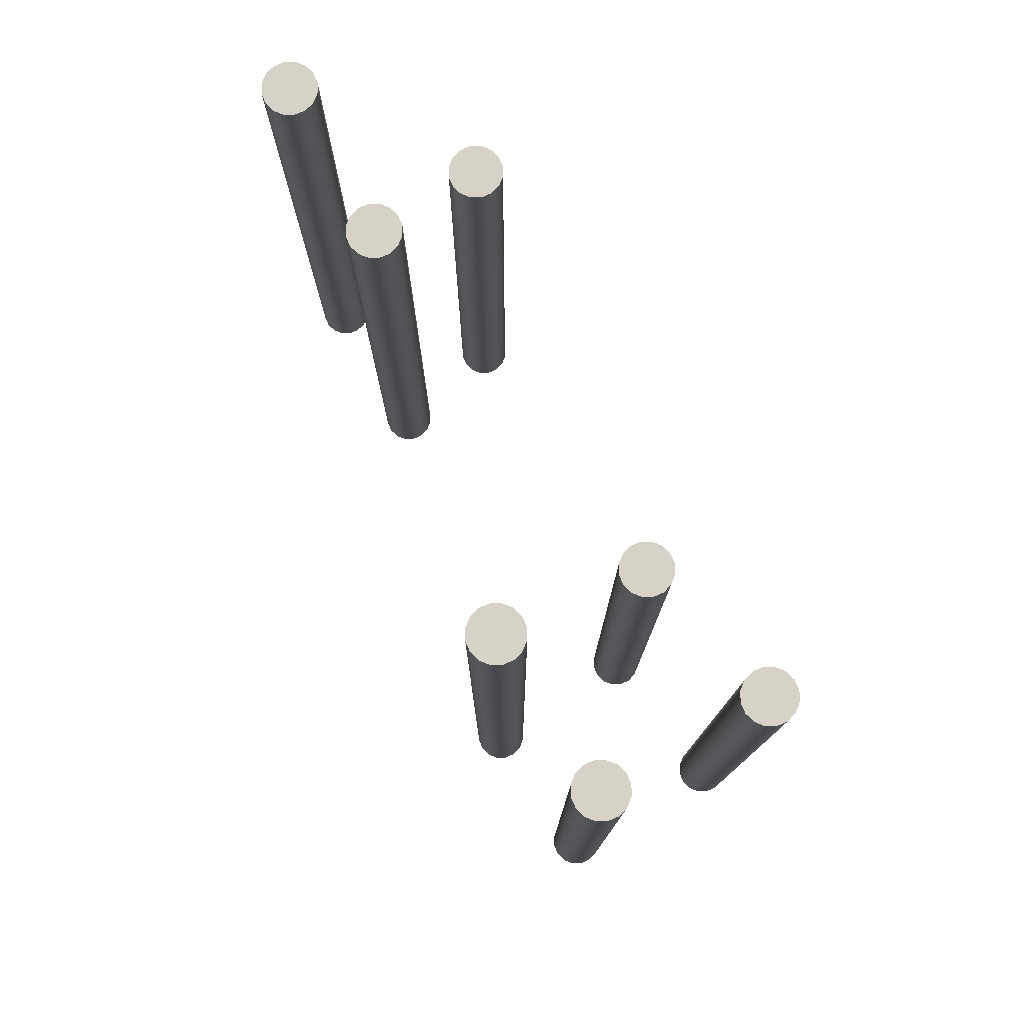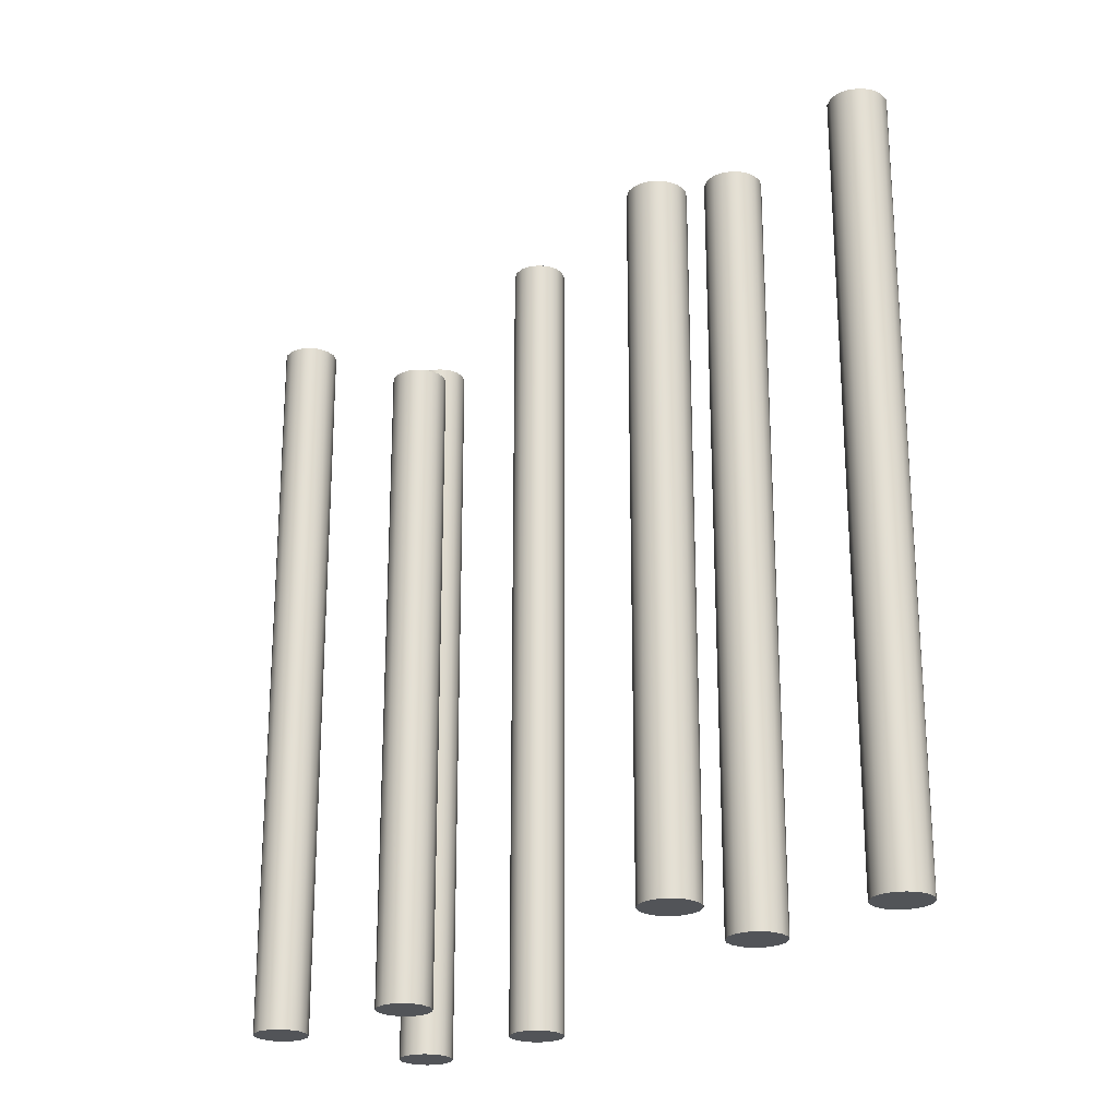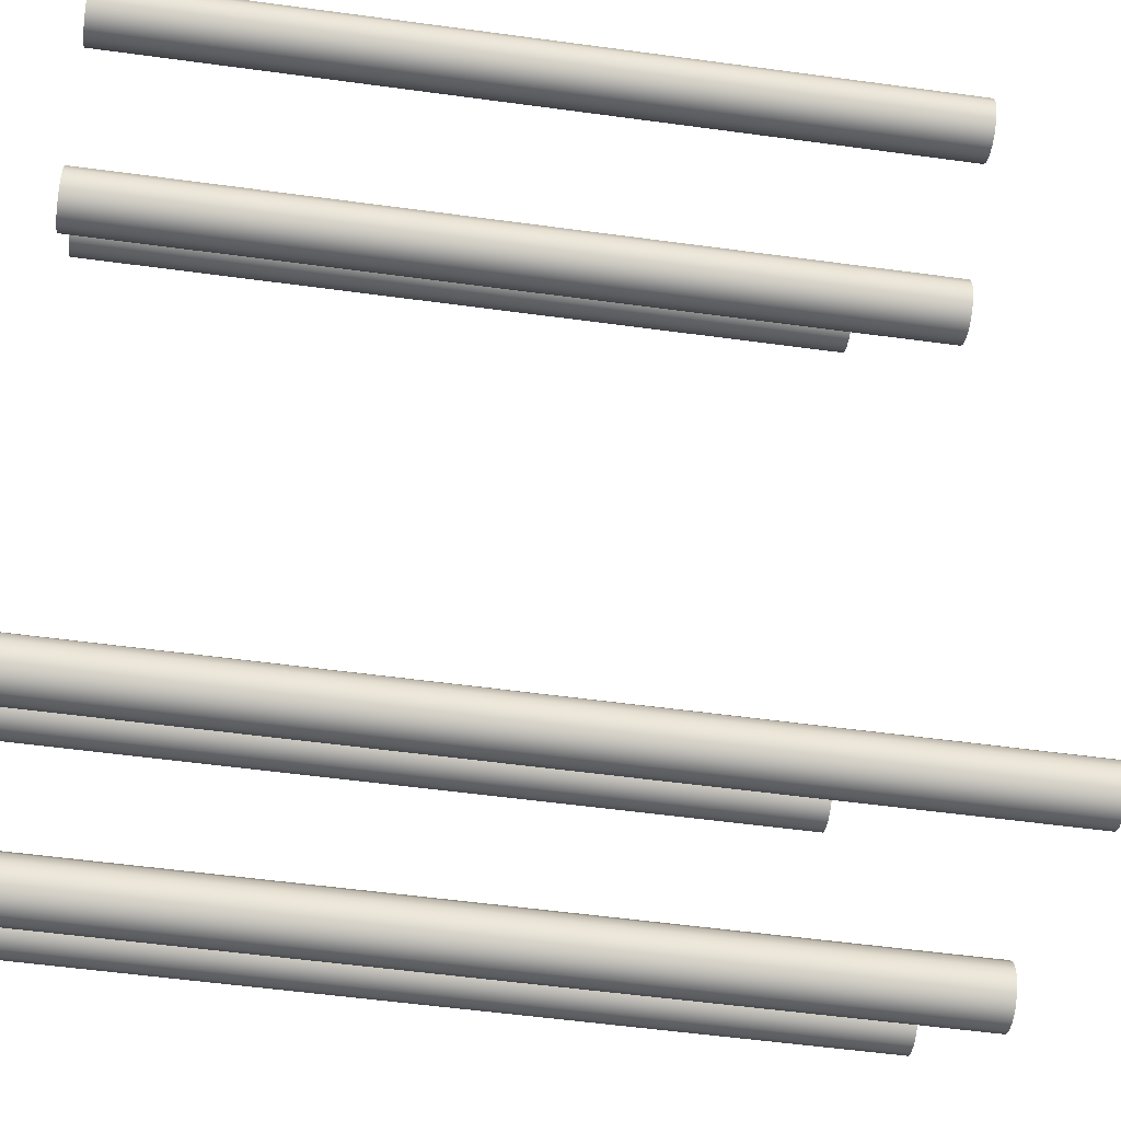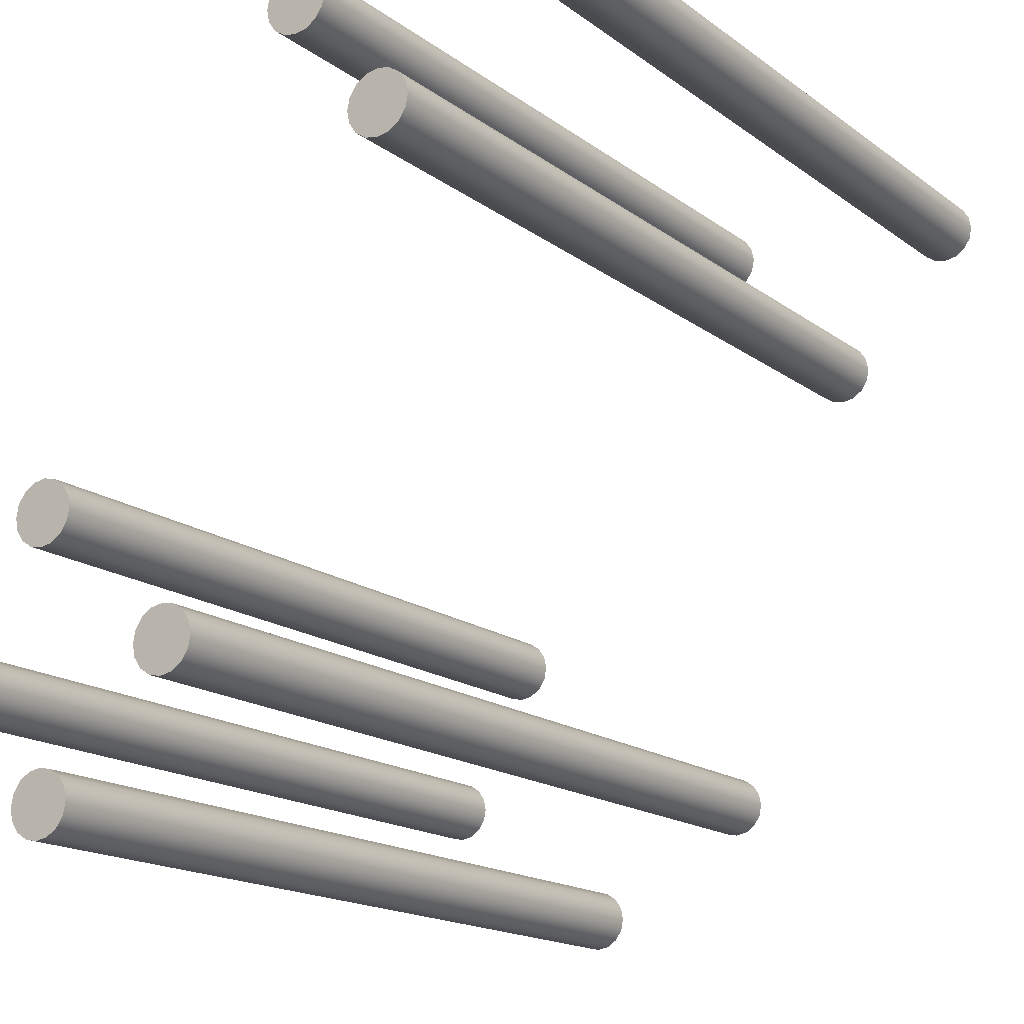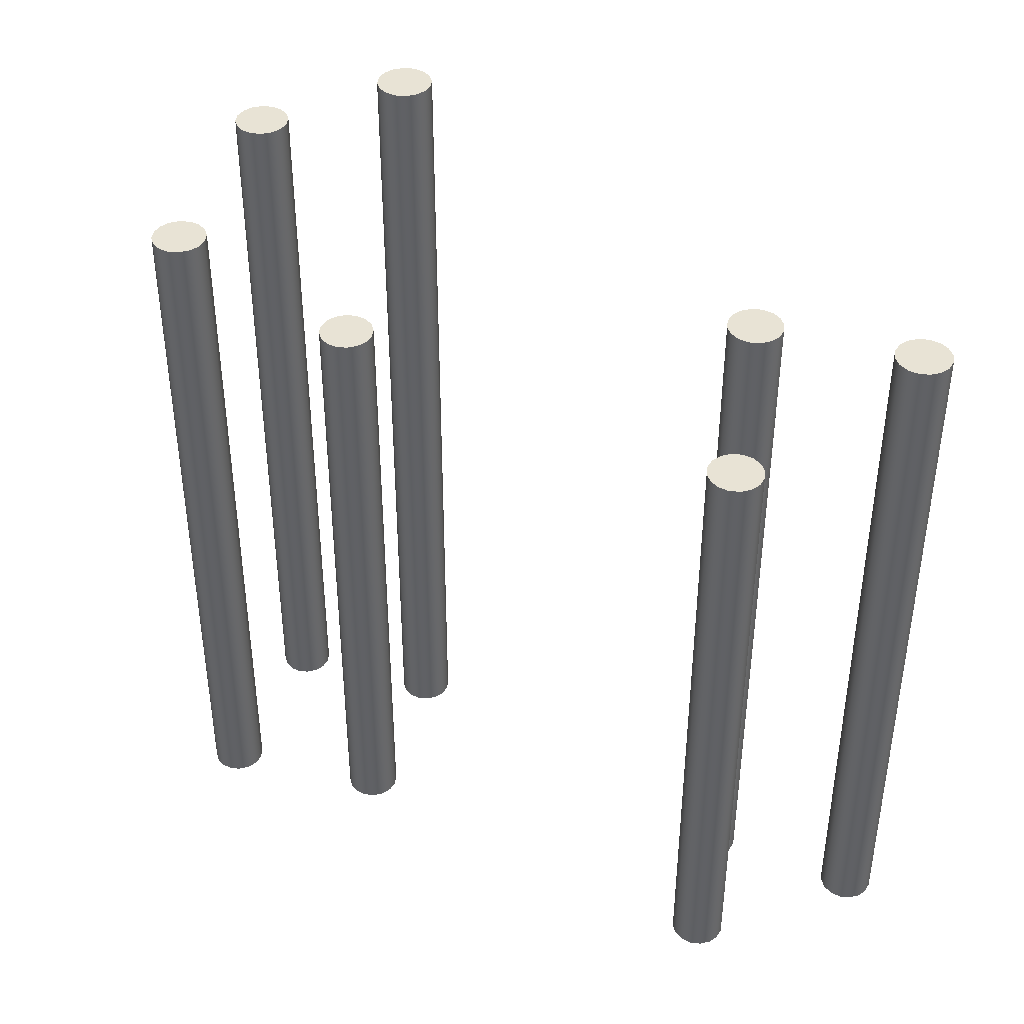
<metadata>
{"format":"obj","ext":"obj","renderer":"f3d","projection":"perspective","resolution":1024,"background":"white","views":[{"elev":78.4,"azim":-169.6,"up":"+Y"},{"elev":-23.3,"azim":-0.0,"up":"+Y"},{"elev":-55.7,"azim":81.9,"up":"+Z"},{"elev":-16.0,"azim":33.7,"up":"+Z"},{"elev":41.2,"azim":-26.8,"up":"+Y"}]}
</metadata>
<code>
v 0.1811 0.2715 0.1635
v 0.1781 0.2715 0.1589
v 0.1735 0.2715 0.1559
v 0.1682 0.2715 0.1548
v 0.1628 0.2715 0.1559
v 0.1583 0.2715 0.1589
v 0.1552 0.2715 0.1635
v 0.1542 0.2715 0.1688
v 0.1552 0.2715 0.1742
v 0.1583 0.2715 0.1787
v 0.1628 0.2715 0.1817
v 0.1682 0.2715 0.1828
v 0.1735 0.2715 0.1817
v 0.1781 0.2715 0.1787
v 0.1811 0.2715 0.1742
v 0.1822 0.2715 0.1688
v 0.1811 0.6538 0.1635
v 0.1781 0.6538 0.1589
v 0.1735 0.6538 0.1559
v 0.1682 0.6538 0.1548
v 0.1628 0.6538 0.1559
v 0.1583 0.6538 0.1589
v 0.1552 0.6538 0.1635
v 0.1542 0.6538 0.1688
v 0.1552 0.6538 0.1742
v 0.1583 0.6538 0.1787
v 0.1628 0.6538 0.1817
v 0.1682 0.6538 0.1828
v 0.1735 0.6538 0.1817
v 0.1781 0.6538 0.1787
v 0.1811 0.6538 0.1742
v 0.1822 0.6538 0.1688
f 1 2 18 17
f 2 3 19 18
f 3 4 20 19
f 4 5 21 20
f 5 6 22 21
f 6 7 23 22
f 7 8 24 23
f 8 9 25 24
f 9 10 26 25
f 10 11 27 26
f 11 12 28 27
f 12 13 29 28
f 13 14 30 29
f 14 15 31 30
f 15 16 32 31
f 16 1 17 32
f 1 16 15 14 13 12 11 10 9 8 7 6 5 4 3 2
f 17 18 19 20 21 22 23 24 25 26 27 28 29 30 31 32
v -0.03281 0.2715 -0.0328
v -0.03584 0.2715 -0.03734
v -0.04038 0.2715 -0.04038
v -0.04574 0.2715 -0.04144
v -0.0511 0.2715 -0.04038
v -0.05564 0.2715 -0.03734
v -0.05867 0.2715 -0.0328
v -0.05974 0.2715 -0.02745
v -0.05867 0.2715 -0.02209
v -0.05564 0.2715 -0.01755
v -0.0511 0.2715 -0.01452
v -0.04574 0.2715 -0.01345
v -0.04038 0.2715 -0.01452
v -0.03584 0.2715 -0.01755
v -0.03281 0.2715 -0.02209
v -0.03175 0.2715 -0.02745
v -0.03281 0.6103 -0.0328
v -0.03584 0.6103 -0.03734
v -0.04038 0.6103 -0.04038
v -0.04574 0.6103 -0.04144
v -0.0511 0.6103 -0.04038
v -0.05564 0.6103 -0.03734
v -0.05867 0.6103 -0.0328
v -0.05974 0.6103 -0.02745
v -0.05867 0.6103 -0.02209
v -0.05564 0.6103 -0.01755
v -0.0511 0.6103 -0.01452
v -0.04574 0.6103 -0.01345
v -0.04038 0.6103 -0.01452
v -0.03584 0.6103 -0.01755
v -0.03281 0.6103 -0.02209
v -0.03175 0.6103 -0.02745
f 33 34 50 49
f 34 35 51 50
f 35 36 52 51
f 36 37 53 52
f 37 38 54 53
f 38 39 55 54
f 39 40 56 55
f 40 41 57 56
f 41 42 58 57
f 42 43 59 58
f 43 44 60 59
f 44 45 61 60
f 45 46 62 61
f 46 47 63 62
f 47 48 64 63
f 48 33 49 64
f 33 48 47 46 45 44 43 42 41 40 39 38 37 36 35 34
f 49 50 51 52 53 54 55 56 57 58 59 60 61 62 63 64
v -0.02787 0.2715 -0.148
v -0.0309 0.2715 -0.1526
v -0.03545 0.2715 -0.1556
v -0.0408 0.2715 -0.1567
v -0.04616 0.2715 -0.1556
v -0.0507 0.2715 -0.1526
v -0.05373 0.2715 -0.148
v -0.0548 0.2715 -0.1427
v -0.05373 0.2715 -0.1373
v -0.0507 0.2715 -0.1328
v -0.04616 0.2715 -0.1297
v -0.0408 0.2715 -0.1287
v -0.03545 0.2715 -0.1297
v -0.0309 0.2715 -0.1328
v -0.02787 0.2715 -0.1373
v -0.02681 0.2715 -0.1427
v -0.02787 0.6711 -0.148
v -0.0309 0.6711 -0.1526
v -0.03545 0.6711 -0.1556
v -0.0408 0.6711 -0.1567
v -0.04616 0.6711 -0.1556
v -0.0507 0.6711 -0.1526
v -0.05373 0.6711 -0.148
v -0.0548 0.6711 -0.1427
v -0.05373 0.6711 -0.1373
v -0.0507 0.6711 -0.1328
v -0.04616 0.6711 -0.1297
v -0.0408 0.6711 -0.1287
v -0.03545 0.6711 -0.1297
v -0.0309 0.6711 -0.1328
v -0.02787 0.6711 -0.1373
v -0.02681 0.6711 -0.1427
f 65 66 82 81
f 66 67 83 82
f 67 68 84 83
f 68 69 85 84
f 69 70 86 85
f 70 71 87 86
f 71 72 88 87
f 72 73 89 88
f 73 74 90 89
f 74 75 91 90
f 75 76 92 91
f 76 77 93 92
f 77 78 94 93
f 78 79 95 94
f 79 80 96 95
f 80 65 81 96
f 65 80 79 78 77 76 75 74 73 72 71 70 69 68 67 66
f 81 82 83 84 85 86 87 88 89 90 91 92 93 94 95 96
v 0.08701 0.2715 0.1533
v 0.08397 0.2715 0.1487
v 0.07943 0.2715 0.1457
v 0.07408 0.2715 0.1446
v 0.06872 0.2715 0.1457
v 0.06418 0.2715 0.1487
v 0.06114 0.2715 0.1533
v 0.06008 0.2715 0.1586
v 0.06114 0.2715 0.164
v 0.06418 0.2715 0.1685
v 0.06872 0.2715 0.1716
v 0.07408 0.2715 0.1726
v 0.07943 0.2715 0.1716
v 0.08397 0.2715 0.1685
v 0.08701 0.2715 0.164
v 0.08807 0.2715 0.1586
v 0.08701 0.6103 0.1533
v 0.08397 0.6103 0.1487
v 0.07943 0.6103 0.1457
v 0.07408 0.6103 0.1446
v 0.06872 0.6103 0.1457
v 0.06418 0.6103 0.1487
v 0.06114 0.6103 0.1533
v 0.06008 0.6103 0.1586
v 0.06114 0.6103 0.164
v 0.06418 0.6103 0.1685
v 0.06872 0.6103 0.1716
v 0.07408 0.6103 0.1726
v 0.07943 0.6103 0.1716
v 0.08397 0.6103 0.1685
v 0.08701 0.6103 0.164
v 0.08807 0.6103 0.1586
f 97 98 114 113
f 98 99 115 114
f 99 100 116 115
f 100 101 117 116
f 101 102 118 117
f 102 103 119 118
f 103 104 120 119
f 104 105 121 120
f 105 106 122 121
f 106 107 123 122
f 107 108 124 123
f 108 109 125 124
f 109 110 126 125
f 110 111 127 126
f 111 112 128 127
f 112 97 113 128
f 97 112 111 110 109 108 107 106 105 104 103 102 101 100 99 98
f 113 114 115 116 117 118 119 120 121 122 123 124 125 126 127 128
v -0.09777 0.2715 -0.08968
v -0.1008 0.2715 -0.09422
v -0.1053 0.2715 -0.09726
v -0.1107 0.2715 -0.09832
v -0.1161 0.2715 -0.09726
v -0.1206 0.2715 -0.09422
v -0.1236 0.2715 -0.08968
v -0.1247 0.2715 -0.08433
v -0.1236 0.2715 -0.07897
v -0.1206 0.2715 -0.07443
v -0.1161 0.2715 -0.0714
v -0.1107 0.2715 -0.07033
v -0.1053 0.2715 -0.0714
v -0.1008 0.2715 -0.07443
v -0.09777 0.2715 -0.07897
v -0.09671 0.2715 -0.08433
v -0.09777 0.6538 -0.08968
v -0.1008 0.6538 -0.09422
v -0.1053 0.6538 -0.09726
v -0.1107 0.6538 -0.09832
v -0.1161 0.6538 -0.09726
v -0.1206 0.6538 -0.09422
v -0.1236 0.6538 -0.08968
v -0.1247 0.6538 -0.08433
v -0.1236 0.6538 -0.07897
v -0.1206 0.6538 -0.07443
v -0.1161 0.6538 -0.0714
v -0.1107 0.6538 -0.07033
v -0.1053 0.6538 -0.0714
v -0.1008 0.6538 -0.07443
v -0.09777 0.6538 -0.07897
v -0.09671 0.6538 -0.08433
f 129 130 146 145
f 130 131 147 146
f 131 132 148 147
f 132 133 149 148
f 133 134 150 149
f 134 135 151 150
f 135 136 152 151
f 136 137 153 152
f 137 138 154 153
f 138 139 155 154
f 139 140 156 155
f 140 141 157 156
f 141 142 158 157
f 142 143 159 158
f 143 144 160 159
f 144 129 145 160
f 129 144 143 142 141 140 139 138 137 136 135 134 133 132 131 130
f 145 146 147 148 149 150 151 152 153 154 155 156 157 158 159 160
v 0.03052 0.2715 -0.09173
v 0.02749 0.2715 -0.09627
v 0.02295 0.2715 -0.09931
v 0.01759 0.2715 -0.1004
v 0.01223 0.2715 -0.09931
v 0.007692 0.2715 -0.09627
v 0.004658 0.2715 -0.09173
v 0.003593 0.2715 -0.08638
v 0.004658 0.2715 -0.08102
v 0.007692 0.2715 -0.07648
v 0.01223 0.2715 -0.07344
v 0.01759 0.2715 -0.07238
v 0.02295 0.2715 -0.07344
v 0.02749 0.2715 -0.07648
v 0.03052 0.2715 -0.08102
v 0.03159 0.2715 -0.08638
v 0.03052 0.7079 -0.09173
v 0.02749 0.7079 -0.09627
v 0.02295 0.7079 -0.09931
v 0.01759 0.7079 -0.1004
v 0.01223 0.7079 -0.09931
v 0.007692 0.7079 -0.09627
v 0.004658 0.7079 -0.09173
v 0.003593 0.7079 -0.08638
v 0.004658 0.7079 -0.08102
v 0.007692 0.7079 -0.07648
v 0.01223 0.7079 -0.07344
v 0.01759 0.7079 -0.07238
v 0.02295 0.7079 -0.07344
v 0.02749 0.7079 -0.07648
v 0.03052 0.7079 -0.08102
v 0.03159 0.7079 -0.08638
f 161 162 178 177
f 162 163 179 178
f 163 164 180 179
f 164 165 181 180
f 165 166 182 181
f 166 167 183 182
f 167 168 184 183
f 168 169 185 184
f 169 170 186 185
f 170 171 187 186
f 171 172 188 187
f 172 173 189 188
f 173 174 190 189
f 174 175 191 190
f 175 176 192 191
f 176 161 177 192
f 161 176 175 174 173 172 171 170 169 168 167 166 165 164 163 162
f 177 178 179 180 181 182 183 184 185 186 187 188 189 190 191 192
v 0.1269 0.2715 0.1008
v 0.1239 0.2715 0.09627
v 0.1193 0.2715 0.09323
v 0.114 0.2715 0.09217
v 0.1086 0.2715 0.09323
v 0.1041 0.2715 0.09627
v 0.101 0.2715 0.1008
v 0.09996 0.2715 0.1062
v 0.101 0.2715 0.1115
v 0.1041 0.2715 0.1161
v 0.1086 0.2715 0.1191
v 0.114 0.2715 0.1202
v 0.1193 0.2715 0.1191
v 0.1239 0.2715 0.1161
v 0.1269 0.2715 0.1115
v 0.128 0.2715 0.1062
v 0.1269 0.6486 0.1008
v 0.1239 0.6486 0.09627
v 0.1193 0.6486 0.09323
v 0.114 0.6486 0.09217
v 0.1086 0.6486 0.09323
v 0.1041 0.6486 0.09627
v 0.101 0.6486 0.1008
v 0.09996 0.6486 0.1062
v 0.101 0.6486 0.1115
v 0.1041 0.6486 0.1161
v 0.1086 0.6486 0.1191
v 0.114 0.6486 0.1202
v 0.1193 0.6486 0.1191
v 0.1239 0.6486 0.1161
v 0.1269 0.6486 0.1115
v 0.128 0.6486 0.1062
f 193 194 210 209
f 194 195 211 210
f 195 196 212 211
f 196 197 213 212
f 197 198 214 213
f 198 199 215 214
f 199 200 216 215
f 200 201 217 216
f 201 202 218 217
f 202 203 219 218
f 203 204 220 219
f 204 205 221 220
f 205 206 222 221
f 206 207 223 222
f 207 208 224 223
f 208 193 209 224
f 193 208 207 206 205 204 203 202 201 200 199 198 197 196 195 194
f 209 210 211 212 213 214 215 216 217 218 219 220 221 222 223 224

</code>
